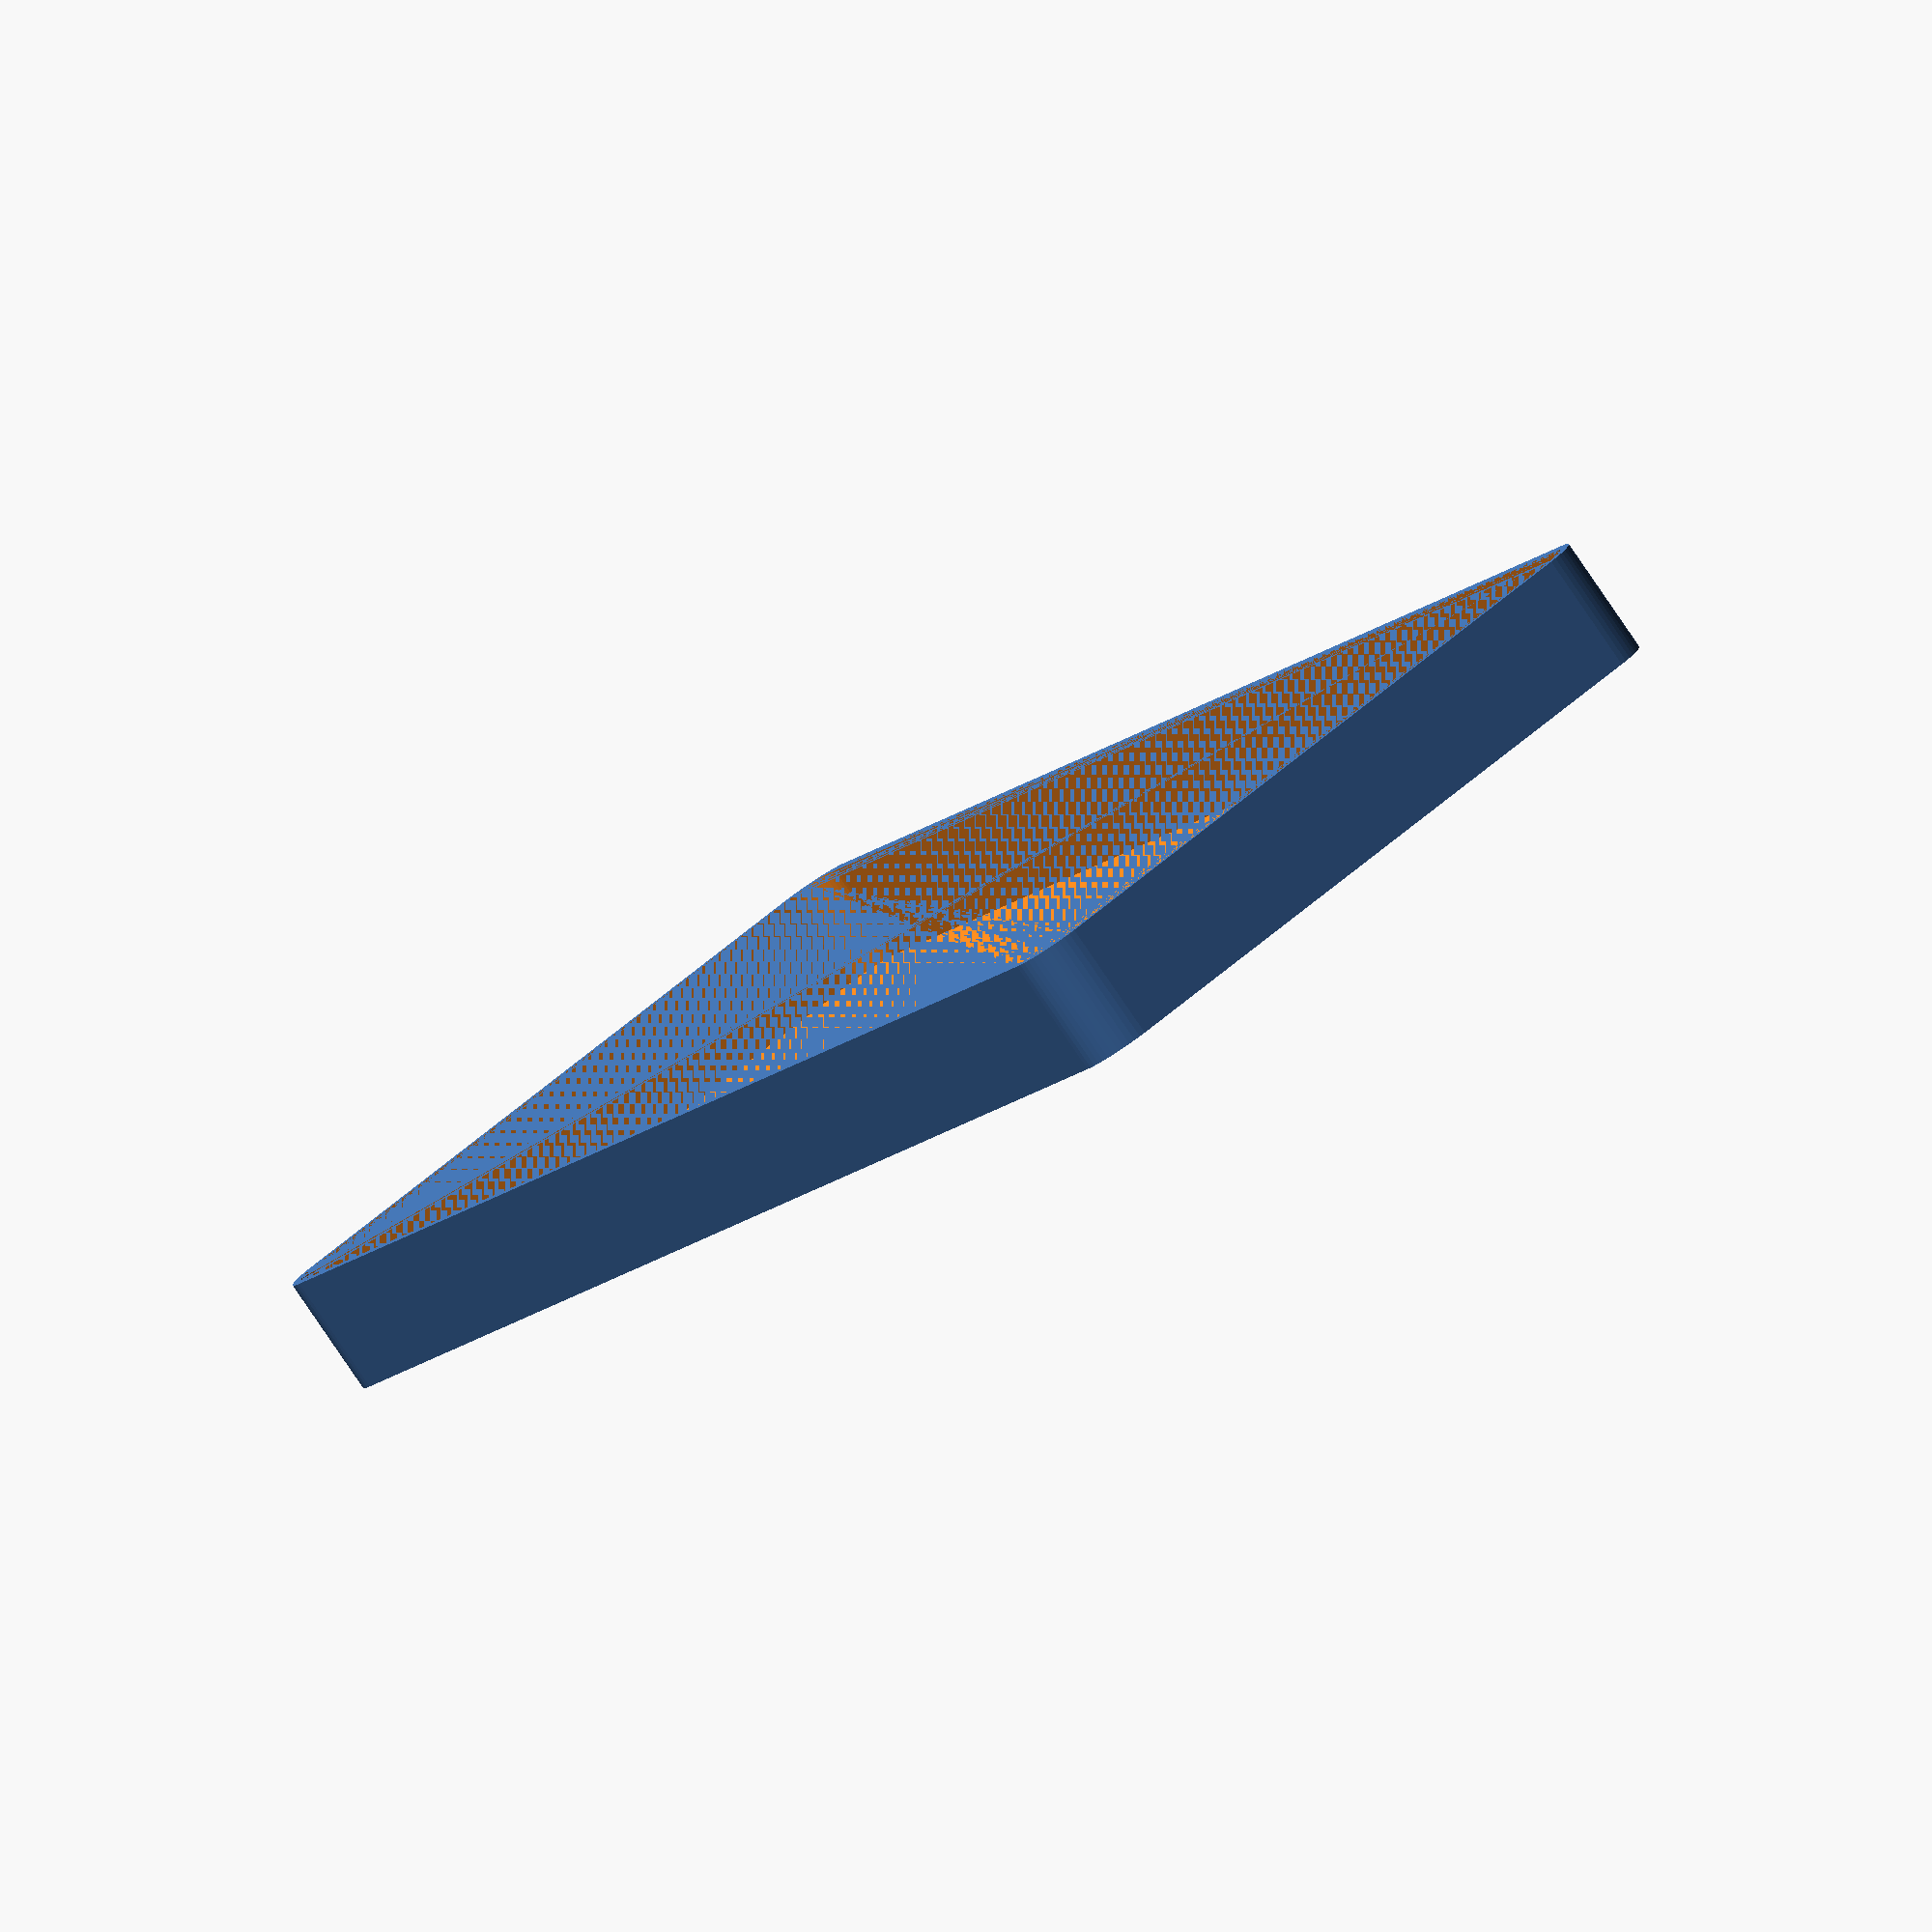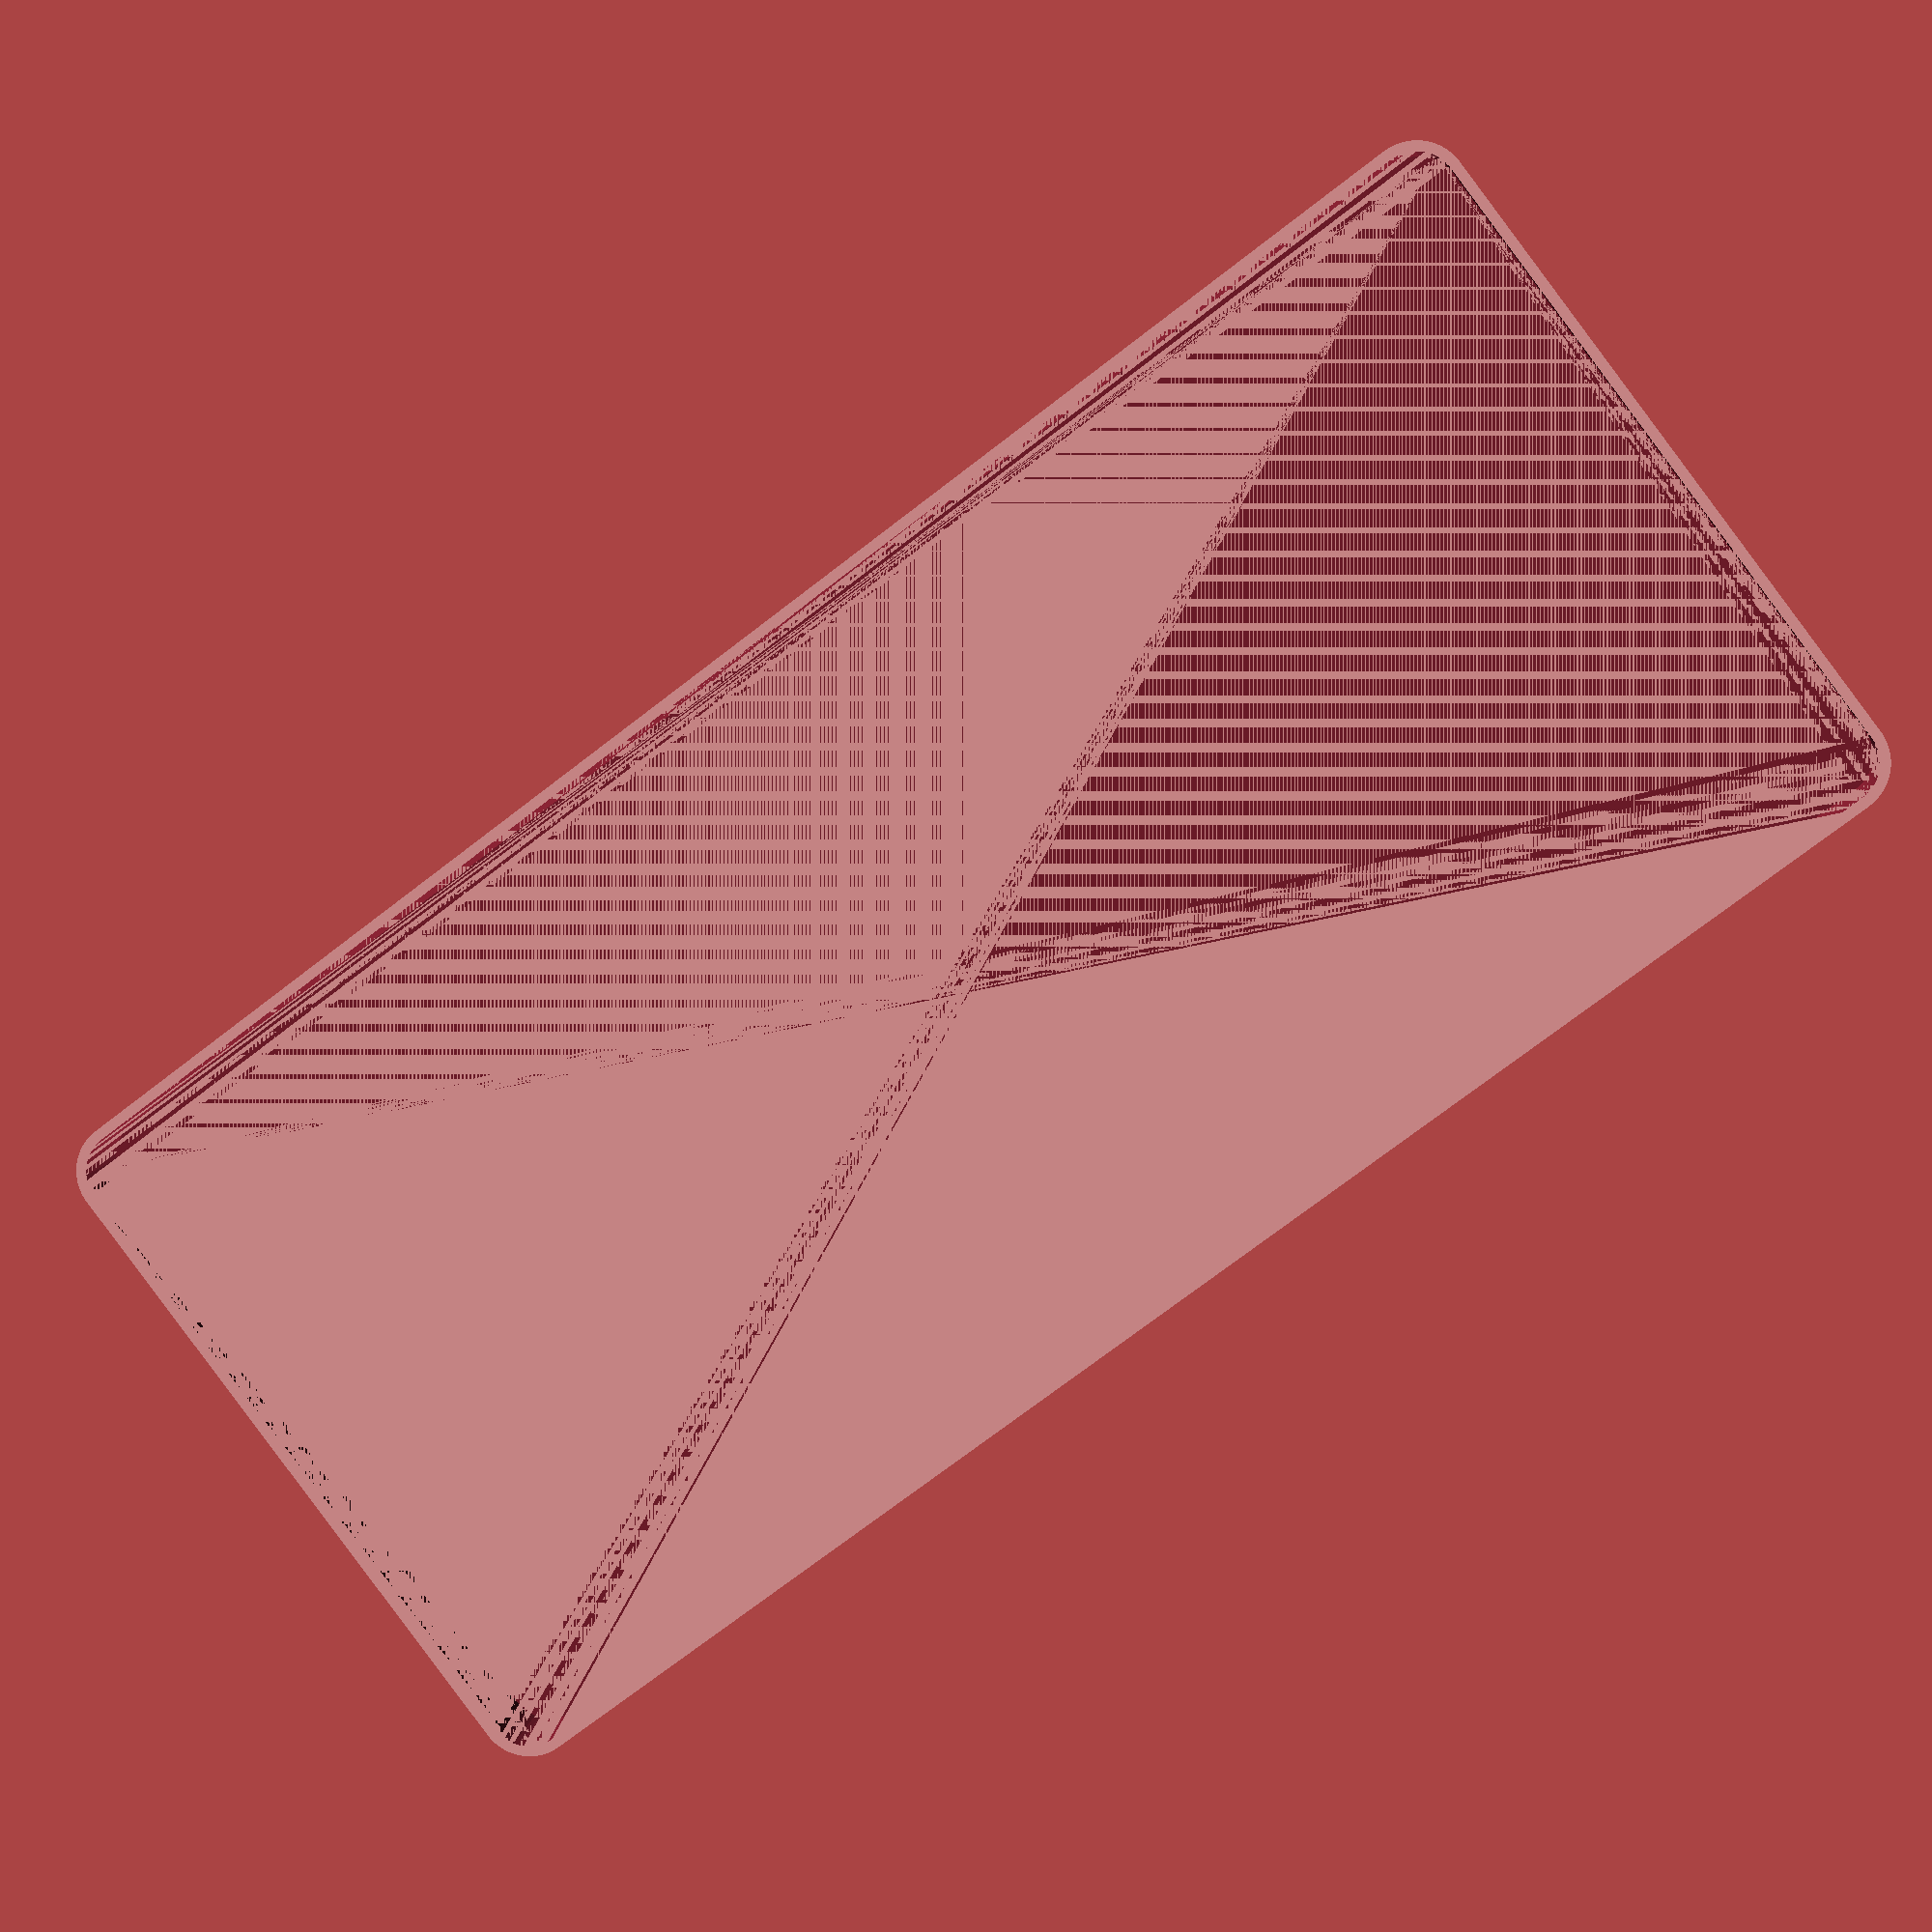
<openscad>
$fn = 50;


difference() {
	union() {
		hull() {
			translate(v = [-32.5000000000, 77.5000000000, 0]) {
				cylinder(h = 12, r = 5);
			}
			translate(v = [32.5000000000, 77.5000000000, 0]) {
				cylinder(h = 12, r = 5);
			}
			translate(v = [-32.5000000000, -77.5000000000, 0]) {
				cylinder(h = 12, r = 5);
			}
			translate(v = [32.5000000000, -77.5000000000, 0]) {
				cylinder(h = 12, r = 5);
			}
		}
	}
	union() {
		translate(v = [0, 0, 2]) {
			hull() {
				translate(v = [-32.5000000000, 77.5000000000, 0]) {
					cylinder(h = 10, r = 4);
				}
				translate(v = [32.5000000000, 77.5000000000, 0]) {
					cylinder(h = 10, r = 4);
				}
				translate(v = [-32.5000000000, -77.5000000000, 0]) {
					cylinder(h = 10, r = 4);
				}
				translate(v = [32.5000000000, -77.5000000000, 0]) {
					cylinder(h = 10, r = 4);
				}
			}
		}
	}
}
</openscad>
<views>
elev=82.9 azim=327.5 roll=34.3 proj=o view=solid
elev=173.1 azim=53.0 roll=173.1 proj=p view=wireframe
</views>
